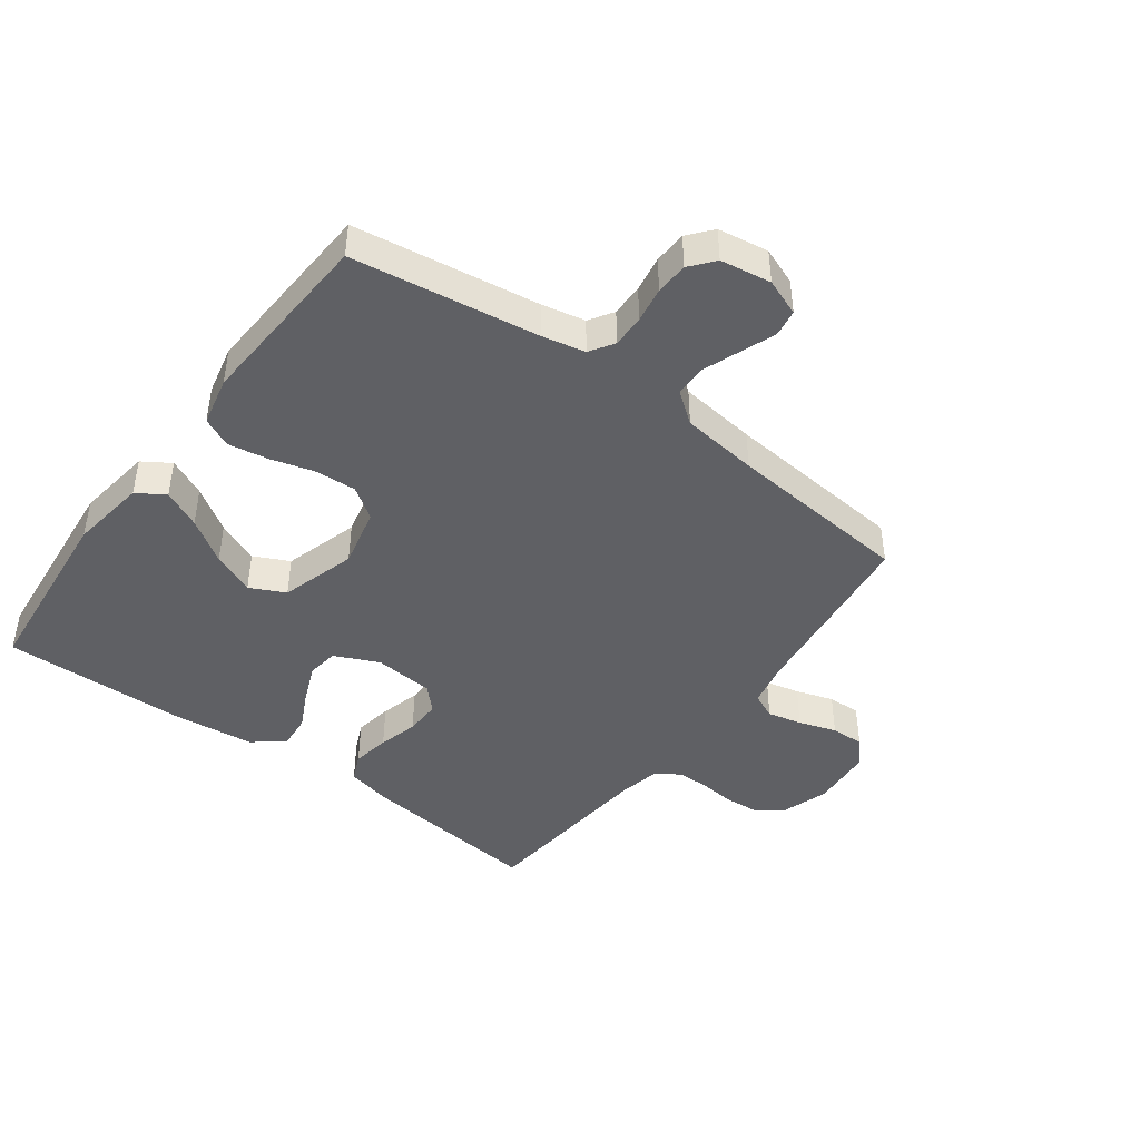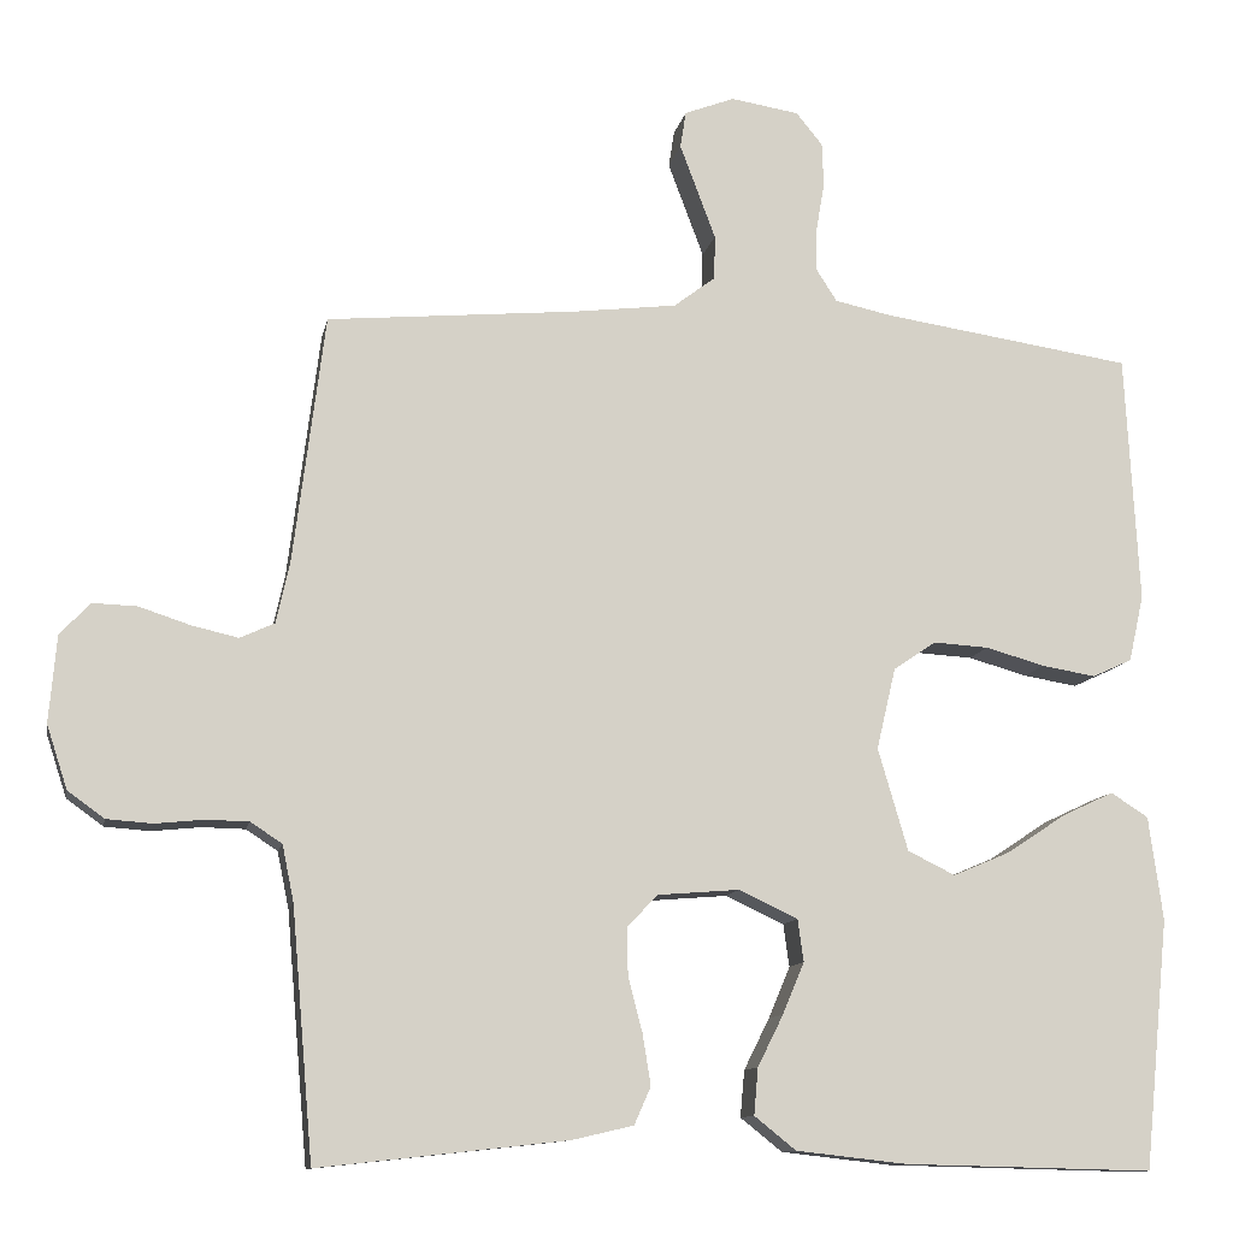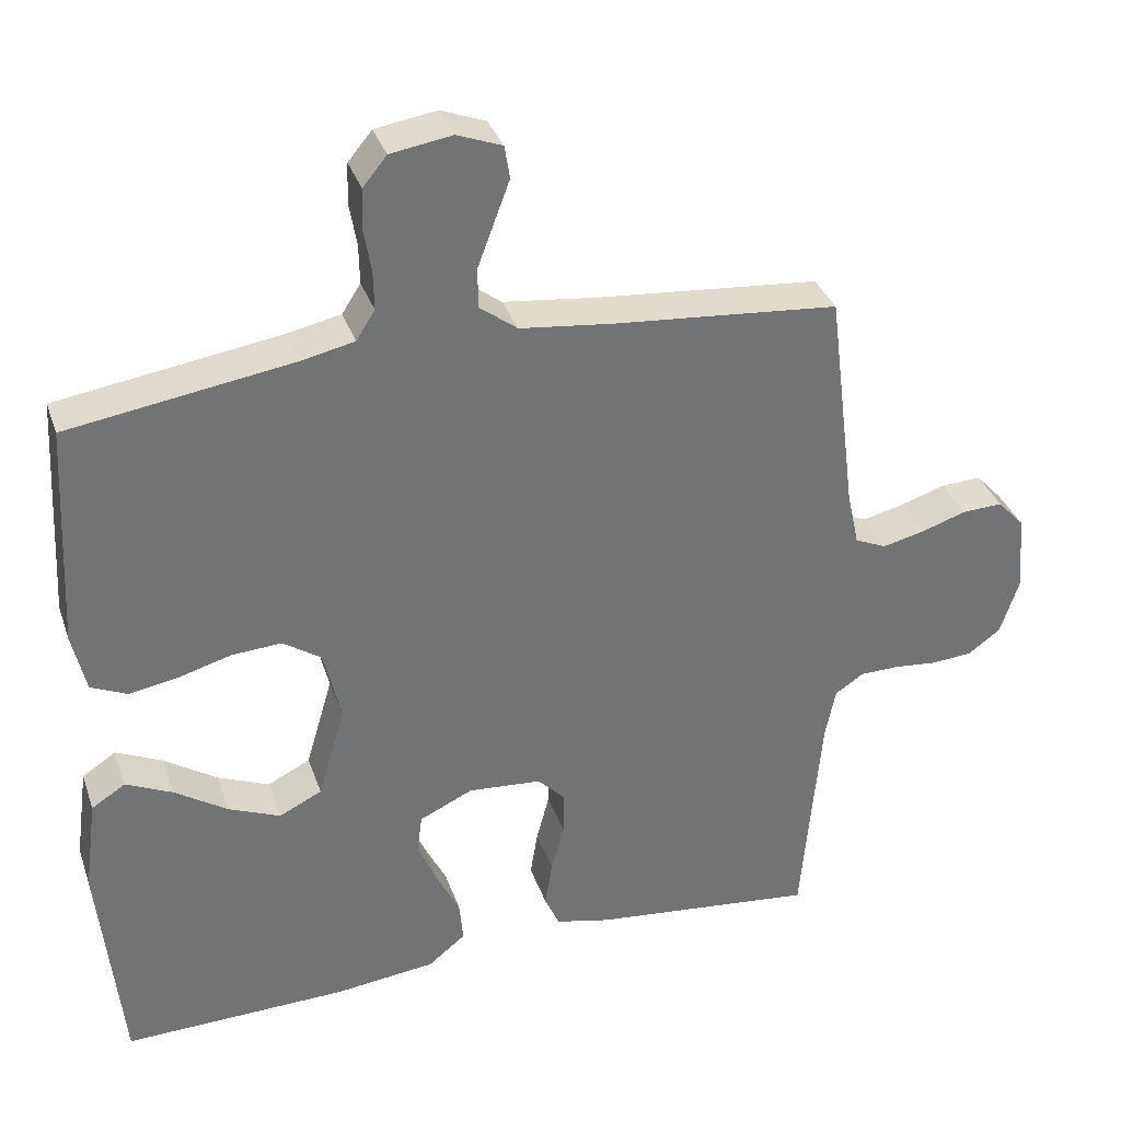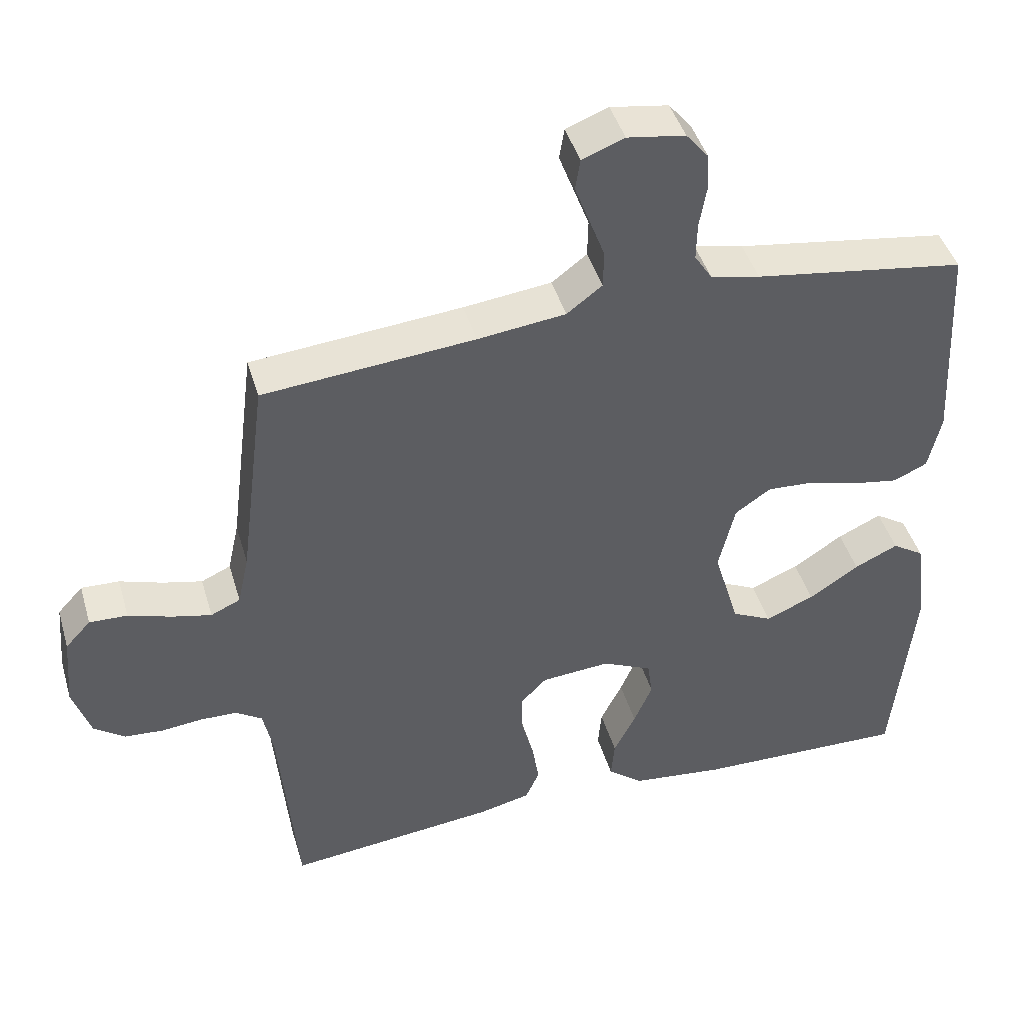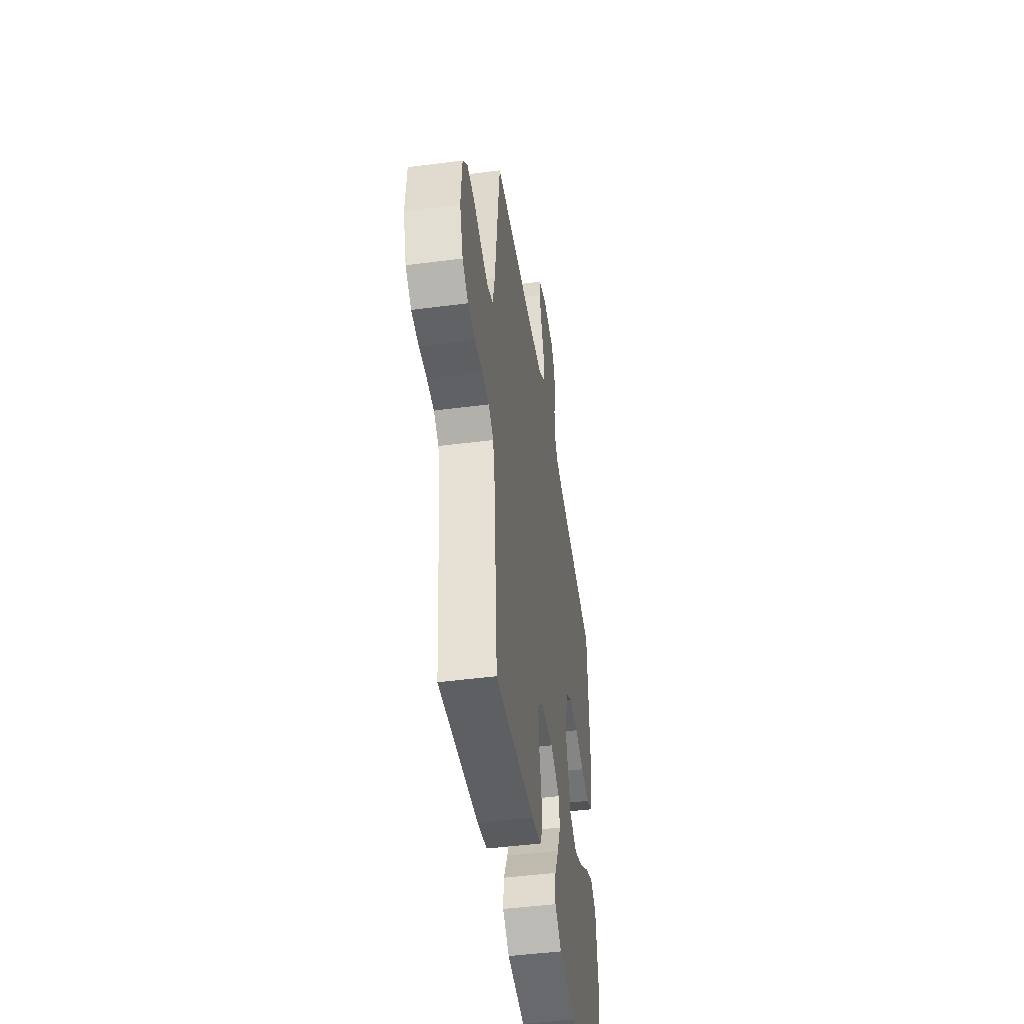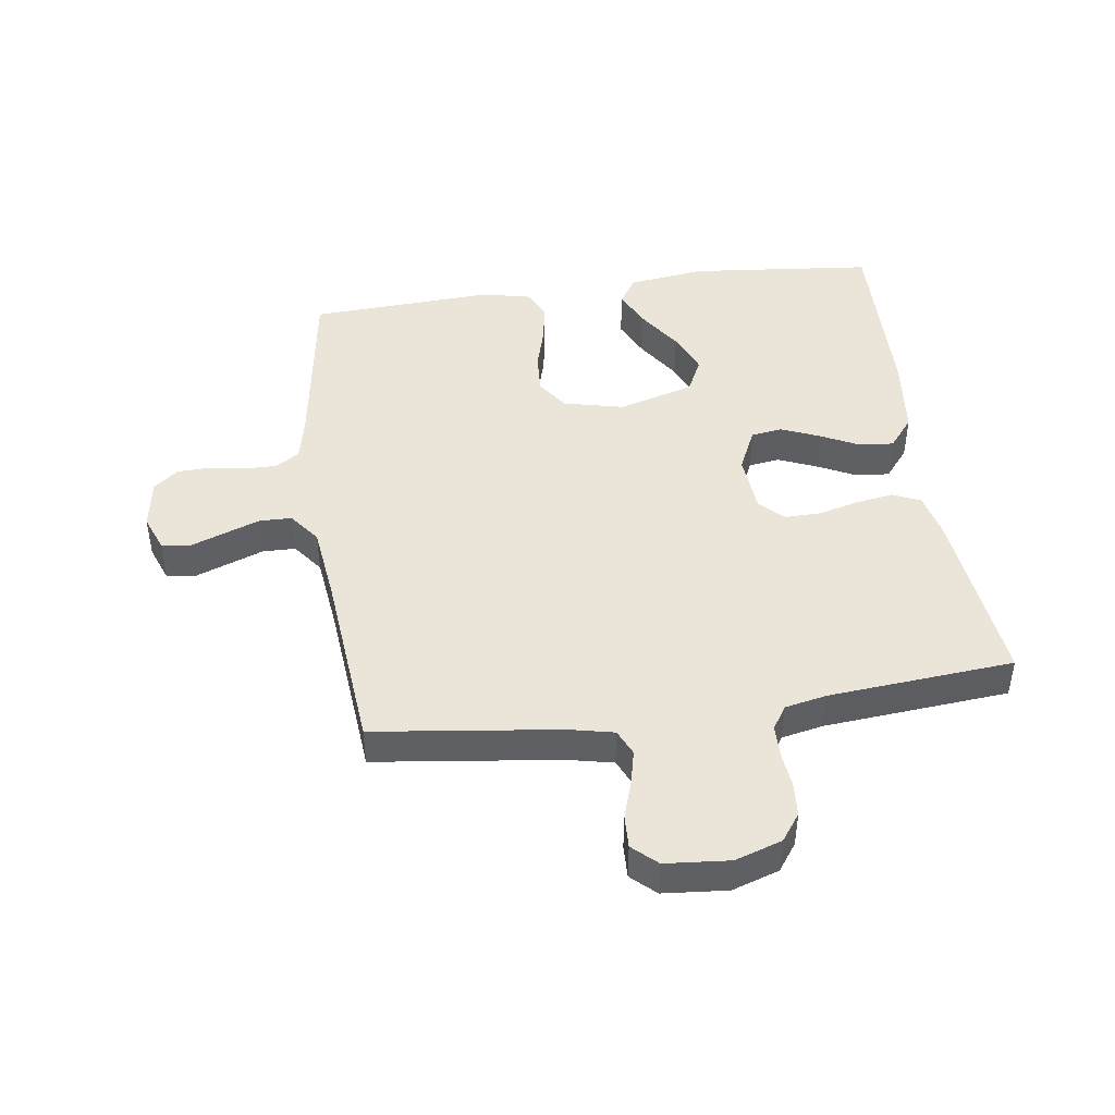
<metadata>
{"format":"obj","ext":"obj","renderer":"f3d","projection":"perspective","resolution":1024,"background":"white","views":[{"elev":-44.0,"azim":-36.7,"up":"+Y"},{"elev":-11.3,"azim":169.1,"up":"+Z"},{"elev":34.6,"azim":-17.8,"up":"+Z"},{"elev":44.0,"azim":163.9,"up":"+Z"},{"elev":-46.5,"azim":98.4,"up":"+Z"},{"elev":44.8,"azim":82.0,"up":"+Y"}]}
</metadata>
<code>
v -0.5 0.07 -0.5
v -0.53 0.07 -0.2
v -0.513 0.07 -0.075
v -0.468 0.07 -0.046
v -0.406 0.07 -0.075
v -0.335 0.07 -0.122
v -0.266 0.07 -0.151
v -0.209 0.07 -0.123
v -0.173 0.07 0
v -0.196 0.07 0.098
v -0.247 0.07 0.133
v -0.314 0.07 0.129
v -0.385 0.07 0.109
v -0.45 0.07 0.098
v -0.498 0.07 0.12
v -0.516 0.07 0.2
v -0.5 0.07 0.5
v -0.2 0.07 0.545
v -0.13 0.07 0.56
v -0.105 0.07 0.599
v -0.106 0.07 0.652
v -0.116 0.07 0.71
v -0.114 0.07 0.763
v -0.082 0.07 0.802
v 0 0.07 0.815
v 0.06 0.07 0.792
v 0.067 0.07 0.748
v 0.046 0.07 0.692
v 0.024 0.07 0.633
v 0.025 0.07 0.58
v 0.075 0.07 0.542
v 0.2 0.07 0.527
v 0.5 0.07 0.5
v 0.538 0.07 0.2
v 0.554 0.07 0.127
v 0.596 0.07 0.108
v 0.652 0.07 0.121
v 0.713 0.07 0.141
v 0.767 0.07 0.143
v 0.803 0.07 0.104
v 0.812 0.07 0
v 0.787 0.07 -0.076
v 0.743 0.07 -0.108
v 0.688 0.07 -0.112
v 0.63 0.07 -0.106
v 0.578 0.07 -0.107
v 0.54 0.07 -0.132
v 0.526 0.07 -0.2
v 0.5 0.07 -0.5
v 0.2 0.07 -0.467
v 0.127 0.07 -0.45
v 0.107 0.07 -0.405
v 0.117 0.07 -0.343
v 0.134 0.07 -0.278
v 0.135 0.07 -0.22
v 0.098 0.07 -0.182
v 0 0.07 -0.174
v -0.071 0.07 -0.207
v -0.078 0.07 -0.258
v -0.052 0.07 -0.32
v -0.021 0.07 -0.382
v -0.016 0.07 -0.438
v -0.066 0.07 -0.478
v -0.2 0.07 -0.493
v -0.5 0 -0.5
v -0.53 0 -0.2
v -0.513 0 -0.075
v -0.468 0 -0.046
v -0.406 0 -0.075
v -0.335 0 -0.122
v -0.266 0 -0.151
v -0.209 0 -0.123
v -0.173 0 0
v -0.196 0 0.098
v -0.247 0 0.133
v -0.314 0 0.129
v -0.385 0 0.109
v -0.45 0 0.098
v -0.498 0 0.12
v -0.516 0 0.2
v -0.5 0 0.5
v -0.2 0 0.545
v -0.13 0 0.56
v -0.105 0 0.599
v -0.106 0 0.652
v -0.116 0 0.71
v -0.114 0 0.763
v -0.082 0 0.802
v 0 0 0.815
v 0.06 0 0.792
v 0.067 0 0.748
v 0.046 0 0.692
v 0.024 0 0.633
v 0.025 0 0.58
v 0.075 0 0.542
v 0.2 0 0.527
v 0.5 0 0.5
v 0.538 0 0.2
v 0.554 0 0.127
v 0.596 0 0.108
v 0.652 0 0.121
v 0.713 0 0.141
v 0.767 0 0.143
v 0.803 0 0.104
v 0.812 0 0
v 0.787 0 -0.076
v 0.743 0 -0.108
v 0.688 0 -0.112
v 0.63 0 -0.106
v 0.578 0 -0.107
v 0.54 0 -0.132
v 0.526 0 -0.2
v 0.5 0 -0.5
v 0.2 0 -0.467
v 0.127 0 -0.45
v 0.107 0 -0.405
v 0.117 0 -0.343
v 0.134 0 -0.278
v 0.135 0 -0.22
v 0.098 0 -0.182
v 0 0 -0.174
v -0.071 0 -0.207
v -0.078 0 -0.258
v -0.052 0 -0.32
v -0.021 0 -0.382
v -0.016 0 -0.438
v -0.066 0 -0.478
v -0.2 0 -0.493
f 60 61 62 63
f 59 60 63 64
f 58 59 64 1
f 51 52 53 54
f 49 50 51 54
f 48 49 54 55
f 47 48 55 56
f 42 43 44 45
f 42 45 46
f 41 42 46
f 40 41 46
f 37 38 39 40
f 36 37 40 46
f 35 36 46 47
f 32 33 34
f 31 32 34 35
f 30 31 35 47
f 25 26 27 28
f 25 28 29
f 24 25 29 30
f 21 22 23 24
f 20 21 24 30
f 15 16 17 18
f 15 18 19
f 12 13 14 15
f 11 12 15 19
f 10 11 19 20
f 3 4 5 6
f 3 6 7
f 2 3 7
f 58 1 2 7
f 57 58 7 8
f 56 57 8 9
f 20 30 47 56
f 9 10 20 56
f 127 126 125 124
f 128 127 124 123
f 65 128 123 122
f 118 117 116 115
f 118 115 114 113
f 119 118 113 112
f 120 119 112 111
f 109 108 107 106
f 110 109 106
f 110 106 105
f 110 105 104
f 104 103 102 101
f 110 104 101 100
f 111 110 100 99
f 98 97 96
f 99 98 96 95
f 111 99 95 94
f 92 91 90 89
f 93 92 89
f 94 93 89 88
f 88 87 86 85
f 94 88 85 84
f 82 81 80 79
f 83 82 79
f 79 78 77 76
f 83 79 76 75
f 84 83 75 74
f 70 69 68 67
f 71 70 67
f 71 67 66
f 71 66 65 122
f 72 71 122 121
f 73 72 121 120
f 120 111 94 84
f 120 84 74 73
f 1 65 66 2
f 2 66 67 3
f 3 67 68 4
f 4 68 69 5
f 5 69 70 6
f 6 70 71 7
f 7 71 72 8
f 8 72 73 9
f 9 73 74 10
f 10 74 75 11
f 11 75 76 12
f 12 76 77 13
f 13 77 78 14
f 14 78 79 15
f 15 79 80 16
f 16 80 81 17
f 17 81 82 18
f 18 82 83 19
f 19 83 84 20
f 20 84 85 21
f 21 85 86 22
f 22 86 87 23
f 23 87 88 24
f 24 88 89 25
f 25 89 90 26
f 26 90 91 27
f 27 91 92 28
f 28 92 93 29
f 29 93 94 30
f 30 94 95 31
f 31 95 96 32
f 32 96 97 33
f 33 97 98 34
f 34 98 99 35
f 35 99 100 36
f 36 100 101 37
f 37 101 102 38
f 38 102 103 39
f 39 103 104 40
f 40 104 105 41
f 41 105 106 42
f 42 106 107 43
f 43 107 108 44
f 44 108 109 45
f 45 109 110 46
f 46 110 111 47
f 47 111 112 48
f 48 112 113 49
f 49 113 114 50
f 50 114 115 51
f 51 115 116 52
f 52 116 117 53
f 53 117 118 54
f 54 118 119 55
f 55 119 120 56
f 56 120 121 57
f 57 121 122 58
f 58 122 123 59
f 59 123 124 60
f 60 124 125 61
f 61 125 126 62
f 62 126 127 63
f 63 127 128 64
f 64 128 65 1

</code>
